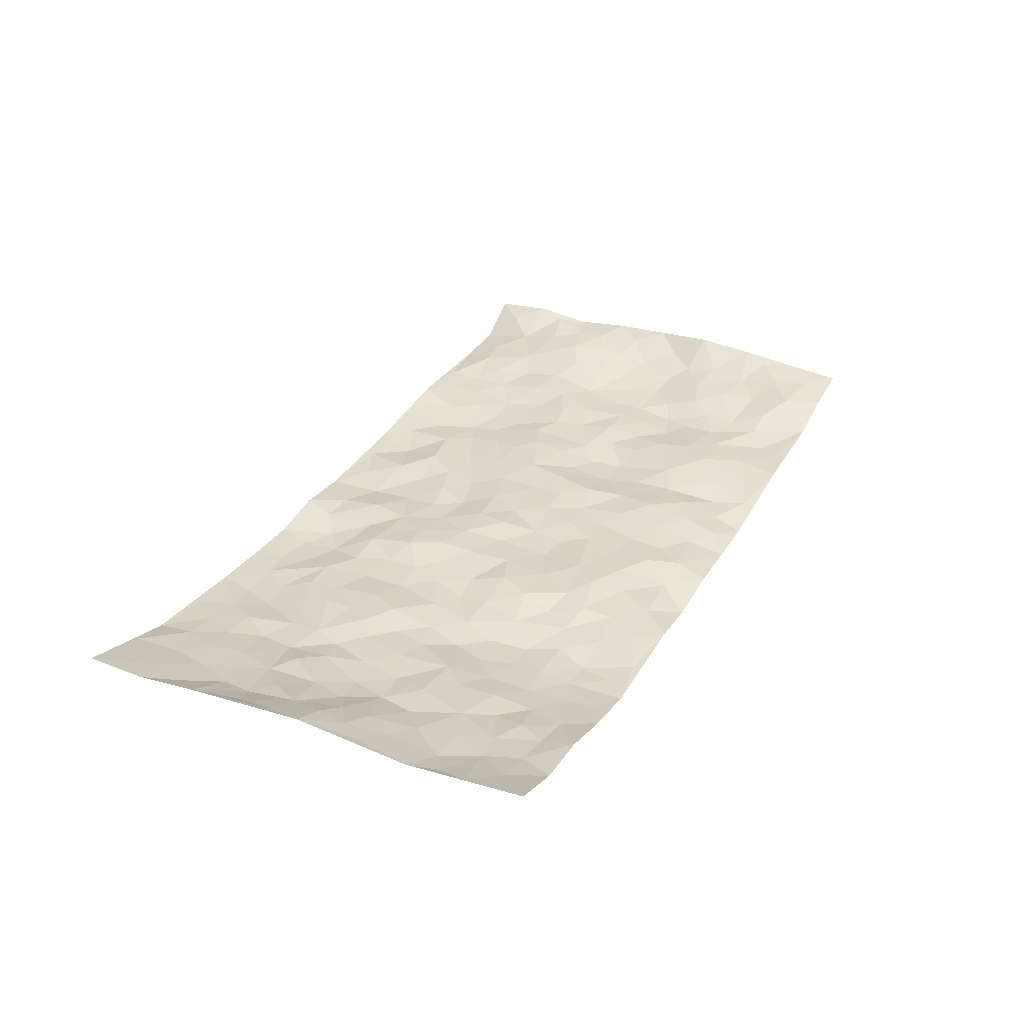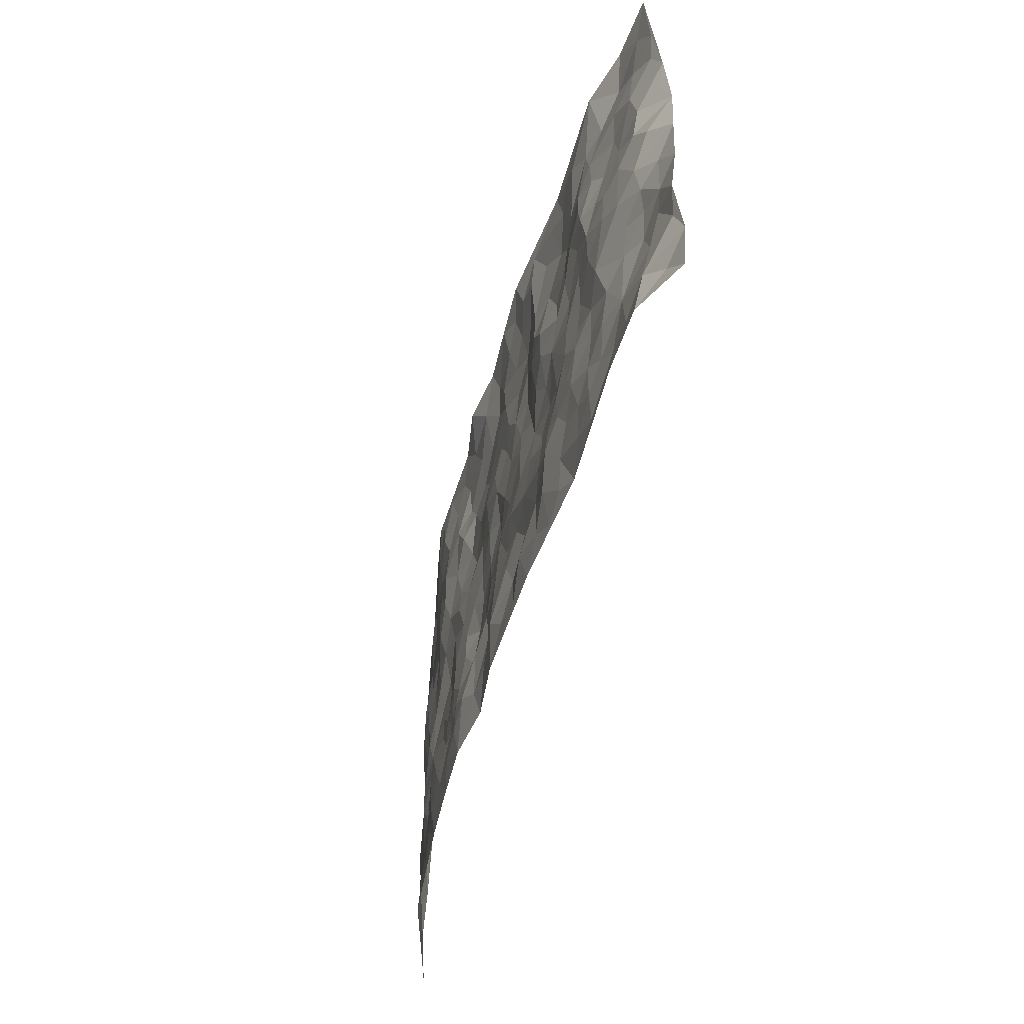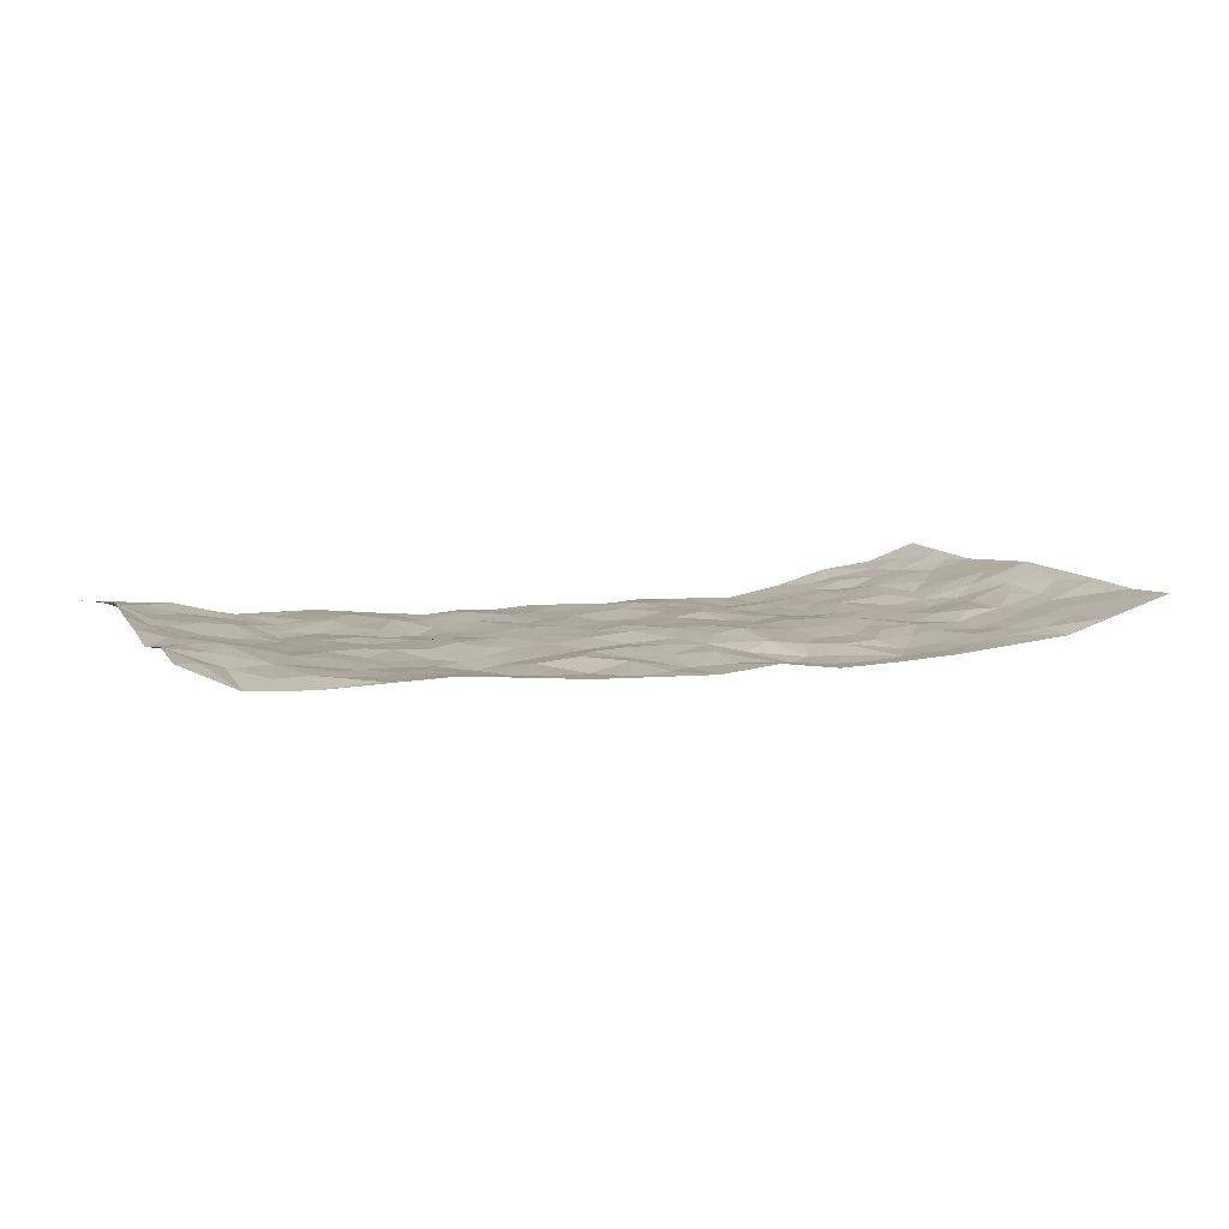
<metadata>
{"format":"obj","ext":"obj","renderer":"f3d","projection":"perspective","resolution":1024,"background":"white","views":[{"elev":32.0,"azim":116.0,"up":"+Z"},{"elev":-51.1,"azim":-105.0,"up":"+Y"},{"elev":8.1,"azim":-22.2,"up":"+Z"}]}
</metadata>
<code>
v -0.9764 0.002453 0.05422
v -0.9807 0.9976 0.03377
v 0.9772 0.004935 0.0731
v 0.9721 0.9988 0.07323
v -0.7981 0.3931 0.02367
v -0.9752 0.5007 0.06734
v -0.858 0.3585 0.0393
v 0.0009806 0.002683 -0.02606
v -0.9804 0.2509 0.04656
v -0.9227 0.3386 0.04788
v -0.7395 0.003204 -0.004741
v -0.9755 0.1268 0.06389
v -0.7137 0.2932 0.008131
v -0.8643 0.006029 0.0008812
v -0.8408 0.2892 0.04008
v -0.4918 0.003067 0.00296
v -0.9572 0.1892 0.05195
v -0.2952 0.1676 -0.01285
v -0.7784 0.3225 0.02308
v -0.866 0.1226 0.02133
v -0.922 0.06506 0.04324
v -0.8002 0.06602 0.008758
v -0.6759 0.1278 0.003515
v -0.7277 0.07549 0.007583
v -0.8745 0.2085 0.03686
v -0.9107 0.271 0.04461
v -0.7722 0.1781 0.01489
v -0.6958 0.2105 0.001737
v -0.8674 0.488 0.02346
v -0.9784 0.376 0.06105
v -0.7391 0.9948 -0.011
v -0.5398 0.2231 -0.01283
v 0.2617 0.1594 -0.03292
v -0.9754 0.7491 0.06205
v -0.3688 0.3925 -0.001909
v -0.7829 0.7524 0.02042
v -0.8003 0.8314 0.01924
v -0.5838 0.4426 -0.0008648
v -0.6029 0.6057 -0.008164
v -0.4918 0.9972 -0.01049
v -0.9518 0.6869 0.05909
v -0.6646 0.5621 -0.008363
v -0.3917 0.7521 -0.004836
v -0.5122 0.2806 -0.01243
v -0.4624 0.2258 -0.01639
v -0.4978 0.1631 -0.01022
v -0.4496 0.6352 -0.006445
v -0.3682 0.5585 -0.01944
v 0.1665 0.4734 -0.00348
v -0.3358 0.2214 -0.01903
v -0.2119 0.6101 -0.003004
v -0.3772 0.6282 -0.02274
v -0.3031 0.05883 -0.01702
v -0.6298 0.7101 -0.01137
v -0.3976 0.1947 -0.02321
v -0.8731 0.6176 0.02674
v -0.03726 0.3485 -0.01743
v 0.05869 0.3397 -0.01054
v 0.2991 0.4513 -0.01241
v -0.09574 0.551 -0.008527
v -0.1664 0.5555 -0.006308
v 0.0924 0.6302 -0.01472
v -0.6356 0.3467 0.002909
v -0.7519 0.5736 0.001348
v -0.9494 0.8096 0.04906
v -0.5625 0.1301 -0.006861
v -0.3687 0.01343 -0.008955
v -0.799 0.4658 0.01018
v -0.6203 0.1732 -0.003725
v -0.6172 0.01957 -0.00103
v -0.2455 0.003237 -0.01843
v -0.6187 0.08923 -0.004694
v -0.549 0.05421 -0.004518
v -0.4332 0.03822 -0.008119
v -0.4532 0.1048 -0.01091
v -0.8916 0.6856 0.03275
v -0.9701 0.8733 0.04648
v -0.7402 0.5088 -9.028e-05
v 0.0007137 0.9969 -0.02796
v -0.8034 0.6746 0.02167
v -0.5647 0.3157 -0.007771
v -0.5147 0.461 -0.007485
v 0.006144 0.5709 -0.01372
v -0.04941 0.4823 -0.01069
v 0.00371 0.4193 -0.004992
v -0.1235 0.1289 -0.01231
v -0.5714 0.6697 -0.01242
v -0.9162 0.5625 0.03803
v -0.7328 0.6904 0.01202
v -0.4513 0.2974 -0.01495
v -0.6336 0.2681 0.002109
v -0.5031 0.6873 -0.00405
v -0.174 0.4847 -0.01009
v -0.2633 0.4351 -0.003996
v -0.6504 0.6488 -0.01421
v -0.009751 0.1183 -0.03
v -0.4168 0.5095 -0.01039
v -0.3452 0.2881 -0.01313
v -0.2418 0.503 -0.002763
v -0.181 0.3815 -0.0142
v -0.9699 0.6249 0.07505
v -0.7074 0.6224 -0.000205
v -0.8161 0.5792 0.01186
v -0.3643 0.1107 -0.02072
v -0.5234 0.5328 -0.002857
v -0.6861 0.4062 -0.001673
v -0.1297 0.3241 -0.01947
v -0.1493 0.2499 -0.01166
v -0.5198 0.6109 -0.009678
v 0.1091 0.7287 -0.005358
v -0.002562 0.2157 -0.02103
v -0.0722 0.2735 -0.0113
v 0.005759 0.2887 -0.01424
v -0.4313 0.3634 -0.005895
v -0.1969 0.1845 -0.007961
v -0.6569 0.4878 -0.005003
v -0.5587 0.3814 -0.0006733
v -0.4942 0.3916 -0.006687
v -0.3087 0.523 -0.01354
v -0.2599 0.3497 -0.01212
v -0.3566 0.4664 -0.005445
v -0.2269 0.2709 -0.01822
v -0.09087 0.411 -0.01062
v -0.5971 0.5315 -0.004077
v -0.09183 0.199 -0.01888
v -0.2136 0.0953 -0.0247
v -0.4012 0.2584 -0.01718
v -0.9265 0.4381 0.04972
v -0.8684 0.421 0.03275
v 0.09314 0.4224 -0.00368
v 0.2105 0.2373 -0.009308
v 0.08277 0.5164 -0.009892
v 0.01952 0.4879 -0.002203
v 0.1677 0.3926 0.0004586
v 0.7952 0.4973 0.01243
v 0.2213 0.4336 -0.007194
v 0.2678 0.3138 -0.014
v 0.1607 0.567 -0.005605
v 0.1232 0.9926 -0.04626
v -0.294 0.6185 -0.0176
v 0.4258 0.8785 -0.03696
v 0.4922 0.9968 -0.03364
v -0.2157 0.7803 -0.002623
v -0.05841 0.8634 -0.01556
v -0.3232 0.3479 -0.006356
v -0.4609 0.565 -0.01081
v -0.07336 0.05395 -0.02332
v -0.158 0.02343 -0.02192
v 0.1245 0.003851 -0.0139
v 0.01337 0.8596 -0.007781
v -0.01715 0.6993 -0.009564
v 0.4246 0.1967 -0.01518
v 0.3437 0.2903 -0.02012
v 0.5947 0.5261 -0.006168
v 0.5277 0.5463 -0.01374
v 0.4589 0.1359 -0.02574
v 0.5266 0.228 -0.016
v 0.4168 0.3616 -0.007372
v 0.02236 0.6404 -0.01454
v -0.05984 0.6269 -0.008127
v -0.1475 0.729 -0.00511
v -0.08737 0.6925 -0.01196
v -0.06054 0.7905 -0.0124
v -0.1375 0.6323 -0.0101
v 0.02087 0.7741 -0.009519
v 0.2454 0.9968 -0.0265
v -0.01875 0.9261 -0.01552
v -0.271 0.8453 -0.01006
v -0.2004 0.8795 -0.01196
v -0.3171 0.7794 -0.015
v -0.2462 0.9949 -0.03856
v -0.2294 0.6953 -0.008216
v -0.3191 0.6989 -0.01811
v -0.1407 0.829 -0.008658
v -0.1228 0.9959 -0.03394
v 0.2191 0.7453 -0.007937
v 0.1746 0.6666 -0.007394
v 0.3282 0.5948 -0.01331
v 0.262 0.5229 -0.01171
v 0.2679 0.6657 -0.003222
v 0.4259 0.743 -0.03057
v 0.3572 0.6825 -0.01737
v 0.2861 0.7317 -0.0213
v 0.06831 0.9264 -0.02563
v 0.07905 0.8224 -0.005667
v 0.1459 0.8562 -0.01438
v 0.2513 0.8719 -0.01599
v 0.3222 0.792 -0.02555
v 0.2333 0.5951 -0.0009205
v -0.881 0.8674 0.03597
v -0.6845 0.8158 0.0003309
v -0.8696 0.7745 0.02785
v -0.8574 0.9976 0.02171
v -0.9217 0.9395 0.03587
v -0.809 0.9215 0.03032
v -0.7338 0.8846 0.01423
v -0.6084 0.9273 -0.01147
v -0.6641 0.8846 0.0003073
v -0.6895 0.7451 0.001383
v -0.5625 0.8132 -0.003168
v -0.6244 0.7805 -0.007296
v -0.5135 0.8995 -0.00497
v -0.3928 0.8765 -0.009018
v -0.548 0.9586 -0.009878
v -0.4665 0.8146 0.002512
v -0.4448 0.9345 -0.01228
v -0.3471 0.9707 -0.02249
v -0.514 0.7593 0.0008089
v -0.3223 0.8991 -0.02346
v -0.26 0.9283 -0.02468
v 0.1572 0.7843 -0.002211
v 0.2563 0.8032 -0.0104
v 0.1885 0.9316 -0.02017
v 0.3941 0.8108 -0.03016
v 0.3384 0.8794 -0.02504
v 0.383 0.9809 -0.03023
v 0.2896 0.9362 -0.02139
v 0.4435 0.9465 -0.0344
v 0.3825 0.4934 -0.01214
v 0.327 0.5288 -0.01774
v 0.4866 0.603 -0.02451
v 0.434 0.6633 -0.0272
v 0.408 0.5874 -0.01897
v 0.355 0.1907 -0.01769
v 0.4848 0.3348 -0.00898
v 0.462 0.5218 -0.01543
v 0.3493 0.3882 -0.01533
v -0.1248 0.9131 -0.02075
v -0.1847 0.9568 -0.02261
v 0.3225 0.1346 -0.02922
v 0.616 0.01511 -0.008181
v 0.2034 0.3328 0.002422
v 0.273 0.385 -0.01087
v 0.588 0.248 -0.01125
v 0.7321 0.9968 0.02043
v 0.9745 0.2533 0.07334
v 0.4937 0.8111 -0.02387
v 0.7226 0.4874 -0.003161
v 0.4904 0.7459 -0.02437
v 0.9709 0.5019 0.08205
v 0.6741 0.2945 -0.005858
v 0.5125 0.4675 -0.01317
v 0.7813 0.3119 0.01545
v 0.5653 0.4154 -0.01105
v 0.4923 0.002385 -0.0193
v 0.09095 0.2523 -0.01145
v 0.5089 0.07746 -0.02392
v 0.136 0.3186 -0.003077
v 0.4195 0.267 -0.01435
v 0.8771 0.2672 0.03128
v 0.6456 0.4619 -0.008223
v 0.5818 0.08267 -0.01352
v 0.452 0.4261 -0.003323
v 0.6119 0.3718 -0.01295
v 0.2885 0.2335 -0.02038
v 0.4817 0.2717 -0.009425
v 0.2659 0.08043 -0.03461
v 0.3689 0.003393 -0.02573
v 0.2461 0.004233 -0.02993
v 0.202 0.1165 -0.03395
v 0.06869 0.1701 -0.01237
v 0.1459 0.1909 -0.02169
v 0.6164 0.148 -0.007836
v 0.7797 0.4236 0.01484
v 0.752 0.2219 0.009696
v 0.655 0.08122 -0.00354
v 0.6729 0.3848 -0.0004862
v 0.7209 0.3395 0.01061
v 0.8886 0.3284 0.0354
v 0.7492 0.5677 0.002764
v 0.6962 0.1462 0.001663
v 0.7668 0.151 0.01586
v 0.8415 0.3687 0.03307
v 0.9408 0.352 0.05934
v 0.8848 0.4401 0.04704
v 0.5864 0.3132 -0.009055
v 0.824 0.1076 0.02436
v 0.3344 0.06486 -0.03212
v 0.4139 0.06974 -0.02762
v 0.07211 0.07871 -0.02105
v 0.1442 0.07382 -0.0227
v 0.9766 0.7494 0.0618
v 0.736 0.07991 0.008557
v 0.6601 0.2161 -0.009555
v 0.9558 0.4268 0.0718
v 0.9026 0.5104 0.05798
v 0.8123 0.2518 0.01908
v 0.537 0.1489 -0.02167
v 0.7397 0.00218 0.003323
v 0.5065 0.3941 -0.004263
v 0.9394 0.06677 0.0597
v 0.9778 0.1293 0.06653
v 0.8432 0.1822 0.02763
v 0.8997 0.1271 0.04584
v 0.8322 0.01086 0.03048
v 0.9385 0.1912 0.05198
v 0.6698 0.5558 -0.005555
v 0.6947 0.6323 0.007181
v 0.5874 0.6359 -0.00415
v 0.8283 0.6916 0.02332
v 0.6339 0.7708 -0.001769
v 0.9537 0.6254 0.0638
v 0.7711 0.642 0.007966
v 0.8542 0.5957 0.03812
v 0.736 0.7435 0.01305
v 0.8462 0.5311 0.03385
v 0.9132 0.5749 0.05594
v 0.8918 0.6595 0.04225
v 0.6426 0.692 0.001355
v 0.5685 0.7234 -0.0143
v 0.5127 0.6738 -0.02281
v 0.855 0.8521 0.02965
v 0.7134 0.8699 0.01135
v 0.814 0.7766 0.02558
v 0.8994 0.7777 0.03645
v 0.7824 0.8436 0.01812
v 0.9716 0.8741 0.0664
v 0.6974 0.8015 0.0003417
v 0.9535 0.8113 0.05387
v 0.7426 0.9305 0.01313
v 0.8549 0.9987 0.03426
v 0.6135 0.9968 -0.01157
v 0.8215 0.9257 0.02528
v 0.9056 0.9281 0.04712
v 0.6634 0.9329 -0.002244
v 0.5598 0.9001 -0.02218
v 0.4946 0.8799 -0.03157
v 0.5529 0.9682 -0.02286
v 0.5727 0.8209 -0.01614
v 0.6388 0.8595 -0.005854
f 29 6 128
f 12 21 20
f 26 10 9
f 55 45 46
f 27 19 15
f 26 9 17
f 101 6 88
f 12 1 21
f 7 15 19
f 125 86 96
f 84 123 85
f 129 29 128
f 25 27 15
f 12 20 17
f 73 75 66
f 22 14 11
f 26 17 25
f 9 12 17
f 25 15 26
f 5 129 7
f 52 146 48
f 55 18 50
f 7 19 5
f 20 27 25
f 124 82 105
f 41 76 34
f 20 14 22
f 14 20 21
f 14 21 1
f 24 22 11
f 24 27 22
f 72 66 69
f 69 32 91
f 70 24 11
f 24 23 27
f 17 20 25
f 27 20 22
f 10 15 7
f 10 26 15
f 23 28 27
f 27 13 19
f 28 23 69
f 13 27 28
f 119 121 94
f 10 7 129
f 6 30 128
f 9 10 30
f 36 192 80
f 80 102 89
f 118 81 44
f 64 103 78
f 115 126 86
f 45 32 46
f 91 63 13
f 129 68 29
f 95 87 54
f 95 54 199
f 202 40 204
f 82 97 105
f 29 88 6
f 18 55 104
f 148 126 71
f 38 82 124
f 50 18 122
f 117 82 38
f 5 19 106
f 82 117 118
f 80 64 102
f 127 45 55
f 194 77 190
f 98 35 114
f 39 124 105
f 127 50 98
f 106 19 13
f 66 75 46
f 39 95 42
f 63 117 38
f 95 89 102
f 101 56 76
f 51 140 99
f 18 53 126
f 62 83 132
f 45 127 90
f 112 113 57
f 103 29 68
f 130 85 58
f 109 39 105
f 35 94 121
f 113 246 58
f 151 165 163
f 120 100 94
f 114 127 98
f 192 190 65
f 95 39 87
f 36 191 37
f 67 104 74
f 56 101 88
f 13 63 106
f 192 34 76
f 268 241 243
f 108 115 125
f 93 84 60
f 133 84 85
f 156 288 157
f 101 76 41
f 80 103 64
f 105 97 146
f 99 61 51
f 92 109 47
f 125 96 111
f 158 227 153
f 75 104 55
f 69 66 32
f 81 91 32
f 106 78 68
f 42 64 78
f 77 34 65
f 24 70 72
f 75 73 16
f 16 71 67
f 2 34 77
f 13 28 91
f 103 56 88
f 56 80 76
f 72 69 23
f 11 16 70
f 16 73 70
f 16 67 74
f 115 18 126
f 24 72 23
f 73 72 70
f 16 74 75
f 72 73 66
f 32 45 44
f 84 83 60
f 66 46 32
f 78 106 116
f 117 63 81
f 67 53 104
f 103 68 78
f 69 91 28
f 36 80 89
f 106 38 116
f 106 68 5
f 81 118 117
f 62 132 138
f 32 44 81
f 53 67 71
f 57 58 85
f 123 100 107
f 93 60 61
f 33 230 224
f 8 96 147
f 132 133 130
f 140 48 119
f 93 100 123
f 122 98 50
f 164 60 160
f 53 71 126
f 125 112 108
f 193 194 195
f 75 55 46
f 63 91 81
f 56 103 80
f 196 198 31
f 18 104 53
f 121 48 97
f 38 106 63
f 118 97 82
f 97 35 121
f 51 172 140
f 130 134 49
f 87 39 109
f 288 252 263
f 97 114 35
f 47 43 92
f 57 113 58
f 248 130 58
f 34 101 41
f 114 90 127
f 116 124 42
f 145 94 35
f 118 114 97
f 167 79 175
f 98 145 35
f 85 123 57
f 43 47 52
f 199 36 89
f 42 78 116
f 159 83 62
f 88 29 103
f 74 104 75
f 118 44 90
f 173 140 172
f 42 95 102
f 190 192 37
f 65 190 77
f 89 95 199
f 125 111 112
f 92 87 109
f 18 115 122
f 177 180 176
f 112 57 107
f 109 105 146
f 93 94 100
f 285 286 275
f 96 86 147
f 137 232 131
f 57 123 107
f 87 92 208
f 49 134 136
f 132 130 49
f 161 164 162
f 50 127 55
f 122 108 107
f 122 107 100
f 48 140 52
f 118 90 114
f 99 119 94
f 123 84 93
f 36 37 192
f 48 121 119
f 120 122 100
f 39 42 124
f 38 124 116
f 248 58 246
f 44 45 90
f 98 122 120
f 146 52 47
f 94 93 99
f 168 209 170
f 212 183 188
f 202 197 200
f 42 102 64
f 107 108 112
f 99 93 61
f 8 280 96
f 112 111 113
f 125 115 86
f 115 108 122
f 128 30 10
f 5 68 129
f 10 129 128
f 132 49 138
f 83 84 133
f 130 133 85
f 83 133 132
f 248 134 130
f 156 152 224
f 151 110 165
f 212 186 211
f 153 224 249
f 254 251 244
f 246 261 262
f 225 158 249
f 49 136 179
f 185 184 150
f 214 188 181
f 181 188 182
f 161 163 174
f 143 170 172
f 110 211 185
f 184 79 167
f 174 228 169
f 62 110 159
f 163 150 144
f 210 169 229
f 170 143 168
f 176 211 110
f 98 120 145
f 94 145 120
f 48 146 97
f 109 146 47
f 148 86 126
f 147 86 148
f 71 8 148
f 8 147 148
f 244 276 254
f 232 136 134
f 174 143 161
f 60 83 160
f 163 162 151
f 159 160 83
f 261 281 262
f 259 281 149
f 219 220 59
f 246 113 111
f 33 255 131
f 157 256 152
f 137 255 153
f 230 278 279
f 262 260 33
f 154 155 242
f 131 255 137
f 248 131 232
f 281 280 149
f 259 258 278
f 220 179 59
f 159 151 160
f 162 160 151
f 164 61 60
f 228 174 144
f 144 174 163
f 159 110 151
f 161 172 164
f 186 184 185
f 161 162 163
f 61 164 51
f 160 162 164
f 187 217 213
f 150 163 165
f 205 202 200
f 79 184 139
f 170 43 173
f 174 169 143
f 161 143 172
f 167 144 150
f 176 180 183
f 172 170 173
f 223 226 221
f 185 150 165
f 99 140 119
f 207 206 203
f 172 51 164
f 43 52 173
f 173 52 140
f 167 175 228
f 228 229 169
f 210 168 169
f 177 110 62
f 189 138 179
f 62 138 177
f 136 232 233
f 181 182 222
f 150 184 167
f 178 180 189
f 49 179 138
f 177 138 189
f 180 178 182
f 178 179 220
f 307 308 304
f 222 223 221
f 215 187 188
f 176 183 212
f 187 213 186
f 214 215 188
f 185 211 186
f 237 181 239
f 182 188 183
f 110 185 165
f 216 215 141
f 211 176 212
f 182 183 180
f 176 110 177
f 213 184 186
f 178 189 179
f 177 189 180
f 195 190 37
f 197 198 200
f 195 194 190
f 34 192 65
f 80 192 76
f 37 196 195
f 194 2 77
f 193 2 194
f 196 37 191
f 31 193 195
f 198 196 191
f 31 195 196
f 199 201 191
f 197 204 31
f 198 191 201
f 31 198 197
f 201 199 54
f 36 199 191
f 54 208 201
f 208 43 205
f 208 54 87
f 198 201 200
f 206 205 203
f 43 170 203
f 210 207 209
f 40 202 206
f 31 204 40
f 197 202 204
f 208 205 200
f 43 203 205
f 205 206 202
f 203 209 207
f 171 40 207
f 40 206 207
f 208 200 201
f 43 208 92
f 170 209 203
f 168 143 169
f 207 210 171
f 168 210 209
f 188 187 212
f 212 187 186
f 166 139 213
f 184 213 139
f 237 214 181
f 215 214 141
f 216 141 218
f 213 217 166
f 142 166 216
f 217 216 166
f 187 215 217
f 216 217 215
f 237 141 214
f 142 216 218
f 223 222 182
f 179 136 59
f 223 220 219
f 267 238 251
f 237 327 141
f 223 182 178
f 158 290 253
f 220 223 178
f 59 233 227
f 233 59 136
f 248 246 131
f 153 249 158
f 251 254 267
f 223 219 226
f 111 261 246
f 297 251 238
f 276 256 157
f 167 228 144
f 229 228 175
f 175 171 229
f 229 171 210
f 260 257 33
f 265 271 272
f 266 289 283
f 269 243 250
f 249 224 152
f 266 283 271
f 227 233 137
f 253 227 158
f 325 313 320
f 135 264 275
f 310 329 239
f 270 298 297
f 249 256 225
f 275 273 269
f 311 222 221
f 155 154 299
f 234 276 157
f 310 311 299
f 222 239 181
f 221 226 155
f 266 263 252
f 242 290 244
f 264 273 275
f 273 264 243
f 242 244 154
f 276 290 225
f 288 234 157
f 240 282 302
f 275 286 306
f 225 290 158
f 234 263 284
f 241 254 276
f 233 232 137
f 137 153 227
f 264 135 238
f 244 251 154
f 260 259 257
f 227 253 219
f 33 224 255
f 154 297 299
f 240 302 307
f 297 154 251
f 264 268 243
f 253 226 219
f 271 284 263
f 277 294 293
f 290 242 253
f 241 234 284
f 59 227 219
f 242 155 226
f 252 245 231
f 157 152 156
f 257 230 33
f 152 256 249
f 278 230 257
f 262 33 131
f 224 153 255
f 259 278 257
f 134 248 232
f 230 279 224
f 96 261 111
f 261 96 280
f 280 281 261
f 246 262 131
f 252 247 245
f 268 267 241
f 283 277 272
f 288 247 252
f 275 274 285
f 295 291 294
f 267 268 264
f 263 234 288
f 309 310 299
f 290 276 244
f 283 272 271
f 267 254 241
f 265 243 241
f 236 240 285
f 297 238 270
f 303 305 298
f 241 276 234
f 221 155 299
f 272 277 293
f 250 243 287
f 286 285 240
f 284 271 265
f 271 263 266
f 295 3 291
f 225 256 276
f 241 284 265
f 289 266 231
f 3 292 291
f 321 235 323
f 293 294 296
f 279 278 258
f 245 279 258
f 279 156 224
f 260 281 259
f 280 8 149
f 262 281 260
f 231 266 252
f 267 264 238
f 306 304 270
f 283 289 295
f 243 269 273
f 236 269 250
f 294 292 296
f 274 236 285
f 269 274 275
f 250 287 293
f 245 289 231
f 236 274 269
f 156 279 247
f 242 226 253
f 247 279 245
f 243 265 287
f 288 156 247
f 265 272 293
f 296 292 236
f 293 287 265
f 295 294 277
f 277 283 295
f 236 250 296
f 289 3 295
f 292 294 291
f 293 296 250
f 300 304 308
f 325 320 235
f 329 330 326
f 270 304 303
f 270 303 298
f 309 305 301
f 135 306 270
f 299 297 298
f 298 309 299
f 238 135 270
f 300 314 305
f 303 300 305
f 304 306 307
f 300 303 304
f 282 319 315
f 322 325 235
f 275 306 135
f 307 306 286
f 240 307 286
f 308 307 302
f 302 282 308
f 308 282 315
f 305 309 298
f 310 309 301
f 310 301 329
f 310 239 311
f 222 311 239
f 299 311 221
f 319 312 315
f 312 323 316
f 301 305 318
f 305 314 316
f 300 308 315
f 316 314 312
f 312 314 315
f 315 314 300
f 323 312 324
f 316 313 318
f 282 4 317
f 330 313 325
f 4 321 324
f 235 320 323
f 282 317 319
f 312 319 317
f 326 325 322
f 316 320 313
f 316 318 305
f 142 218 327
f 327 218 141
f 316 323 320
f 324 312 317
f 4 324 317
f 321 323 324
f 318 313 330
f 328 326 322
f 326 327 329
f 329 327 237
f 326 328 327
f 322 142 328
f 327 328 142
f 329 237 239
f 301 318 330
f 326 330 325
f 330 329 301

</code>
